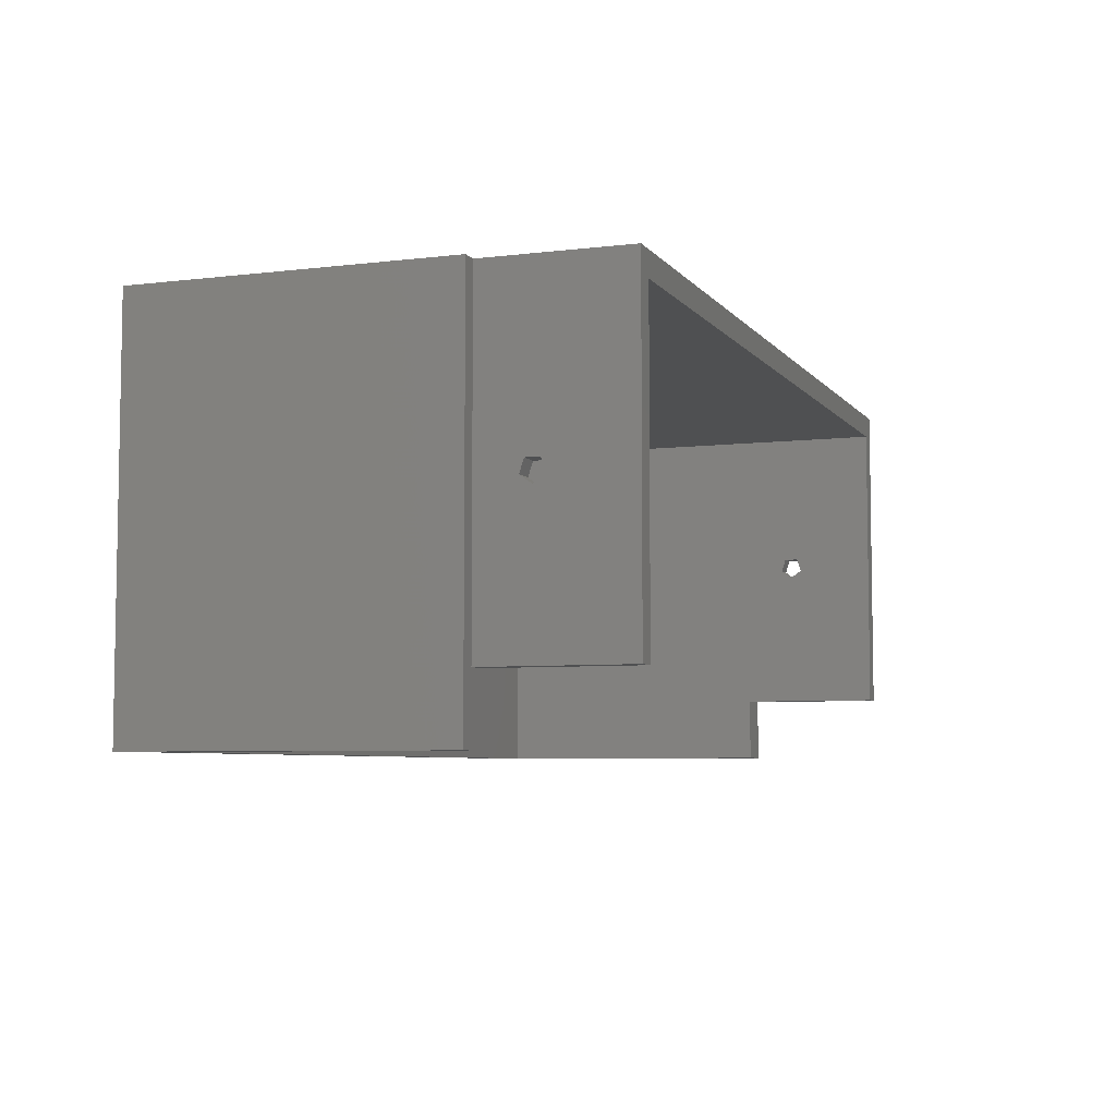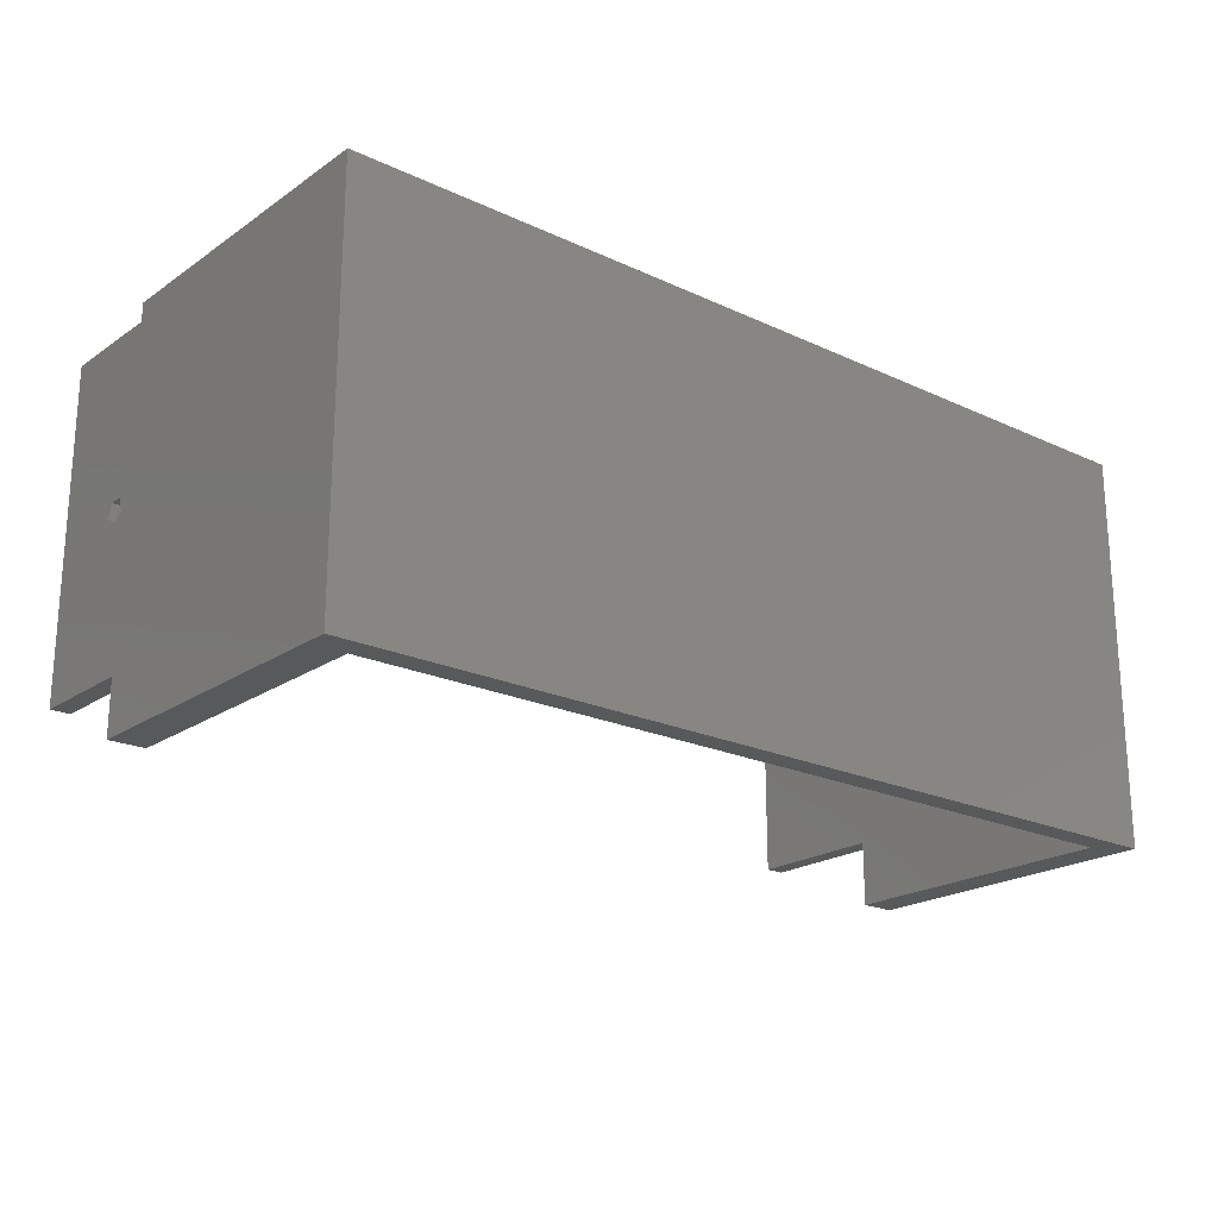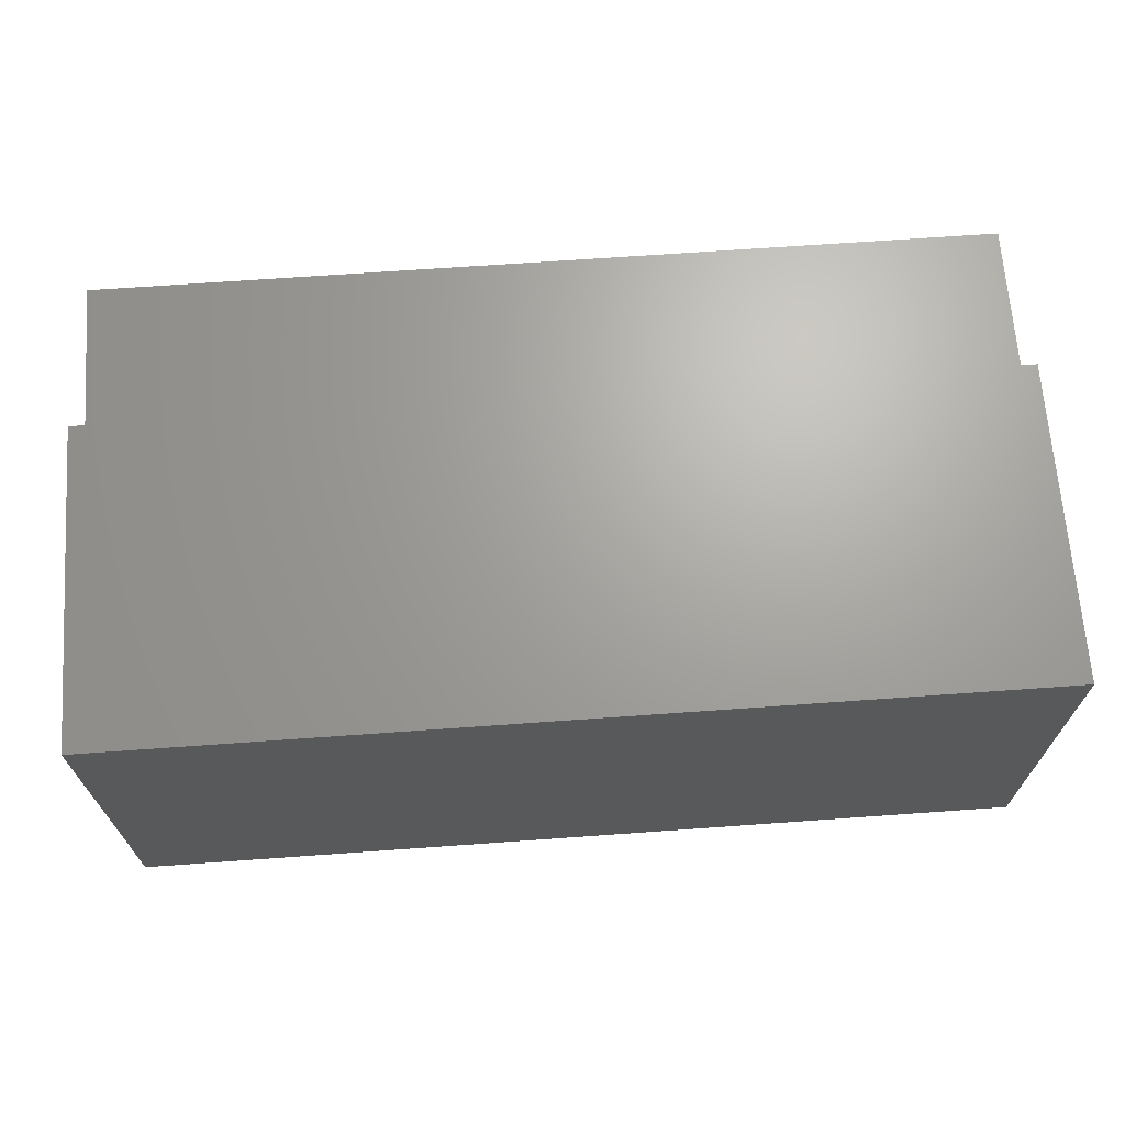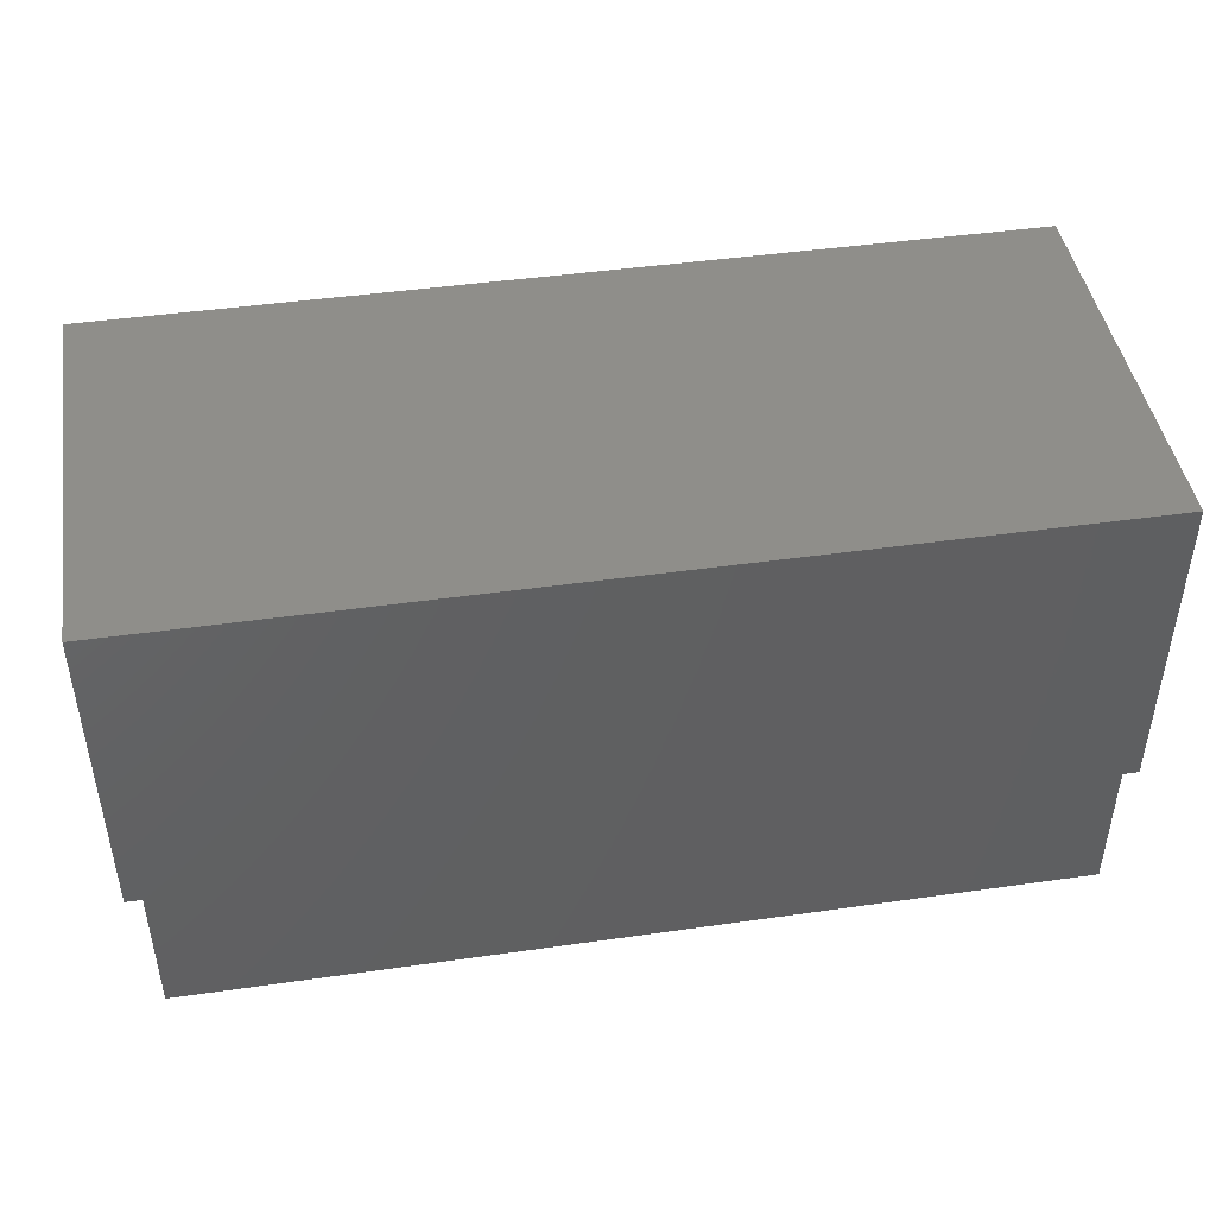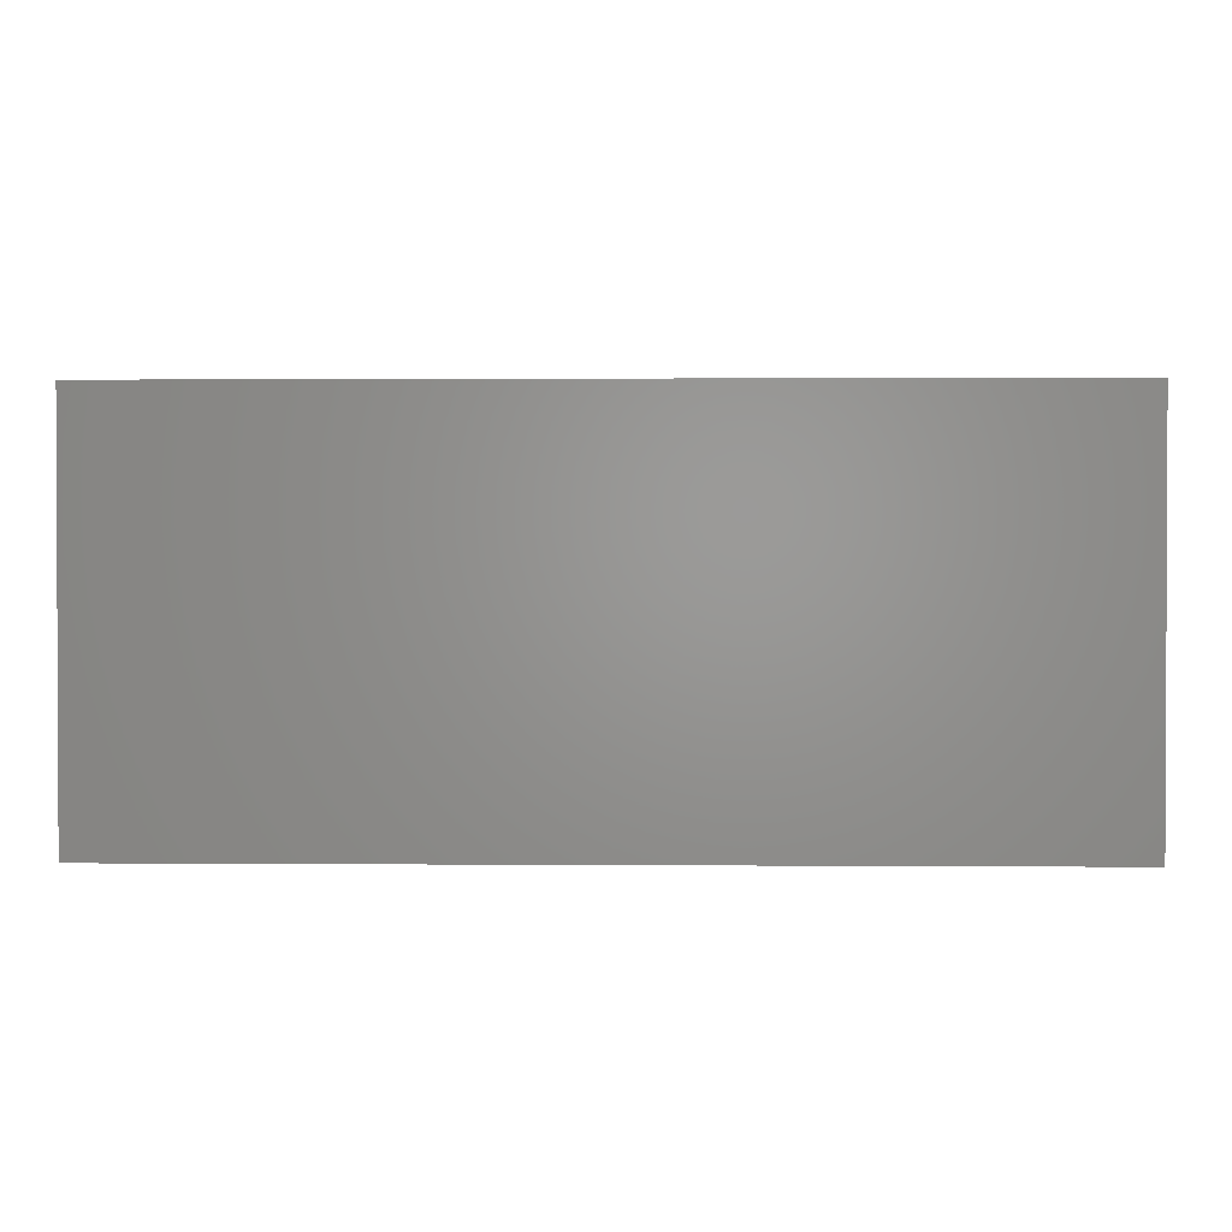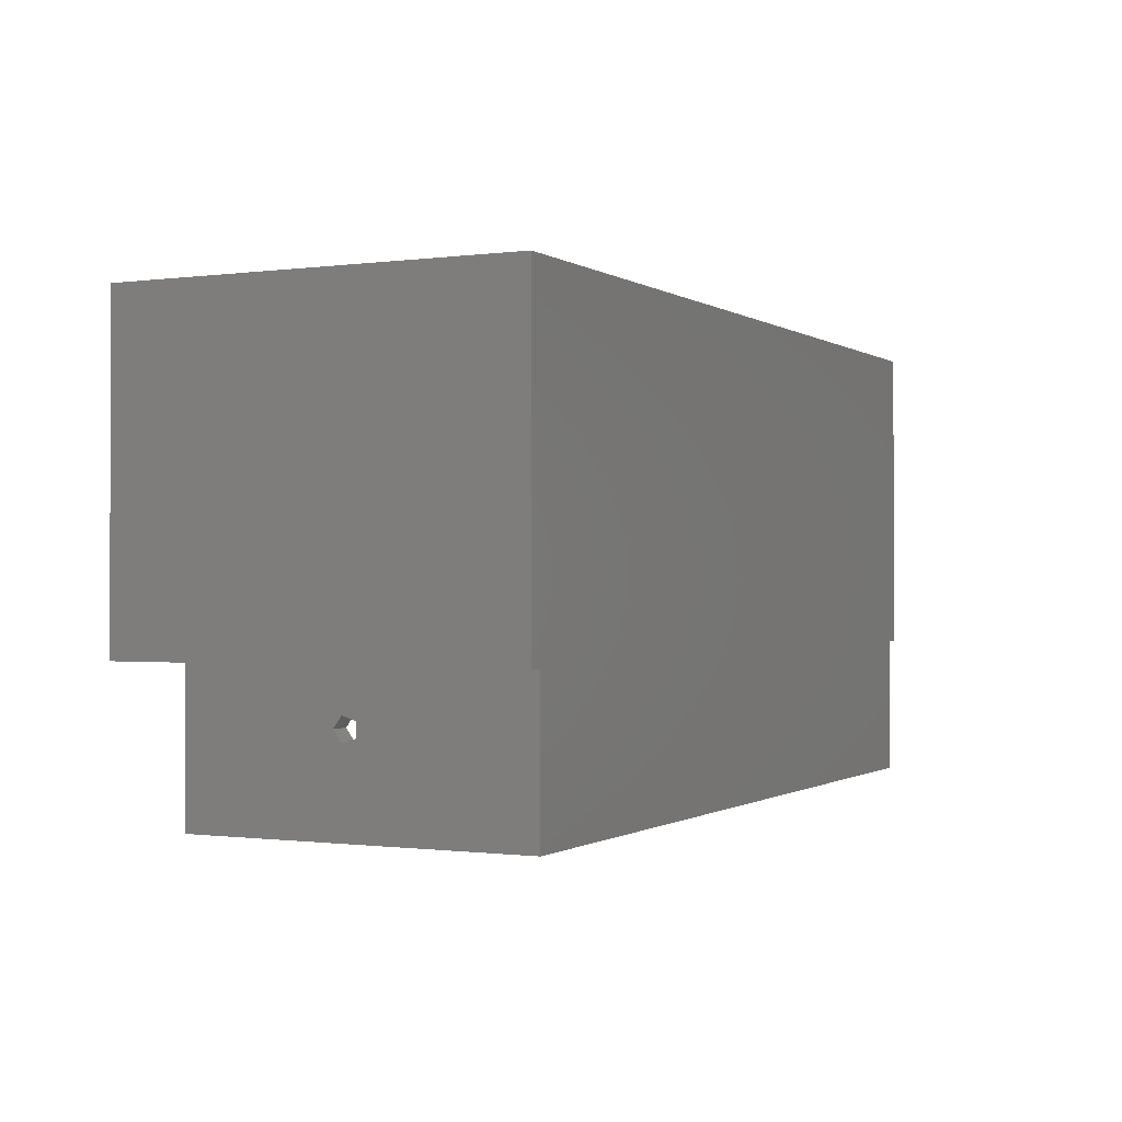
<metadata>
{"format":"stl","ext":"stl","renderer":"f3d","projection":"perspective","resolution":1024,"background":"white","views":[{"elev":-5.9,"azim":-69.8,"up":"+Z"},{"elev":-21.1,"azim":140.2,"up":"+Z"},{"elev":67.7,"azim":175.9,"up":"+Z"},{"elev":44.7,"azim":-9.4,"up":"+Y"},{"elev":1.3,"azim":-178.4,"up":"+Z"},{"elev":-0.6,"azim":-63.7,"up":"+Y"}]}
</metadata>
<code>
# stl→obj: 56 verts, 116 faces
v -57 107.5 -25
v -57 147.5 25
v -57 147.5 -25
v -57 107.5 25
v 57 147.5 25
v 55 107.5 25
v 57 107.5 25
v -55 107.5 25
v 55 89.5 25
v -55 89.5 25
v 57 147.5 -25
v 57 107.5 -25
v -52.5 107.5 -25
v -52.5 144.5 -25
v 52.5 144.5 -25
v 52.5 107.5 -25
v -52.5 89.5 22
v -55 89.5 -16.7
v -52.5 89.5 -16.7
v 52.5 89.5 22
v 55 89.5 -16.7
v 52.5 89.5 -16.7
v -52.5 144.5 22
v -52.5 107.5 -16.7
v -52.5 102.4 2.536
v -52.5 101.9 4.214
v -52.5 100.1 4.214
v -52.5 99.57 2.536
v -52.5 101.4 1.78
v -52.5 101 1.5
v -52.5 100.6 1.78
v 52.5 144.5 22
v 52.5 107.5 -16.7
v 52.5 102 2.257
v 52.5 102.4 2.536
v 52.5 101 1.5
v 52.5 99.96 2.257
v 52.5 99.57 2.536
v 52.5 101.9 4.214
v 52.5 100.1 4.214
v -55 102.4 2.536
v -55 101.4 1.768
v 55 102.1 2.268
v 55 102.4 2.536
v -55 101 1.5
v 55 101 1.5
v -55 100.1 4.214
v -55 101.9 4.214
v 55 101.9 4.214
v 55 100.1 4.214
v -55 100.6 1.768
v 55 99.94 2.268
v -55 99.57 2.536
v 55 99.57 2.536
v 55 107.5 -16.7
v -55 107.5 -16.7
f 1 2 3
f 2 1 4
f 5 6 7
f 6 8 9
f 5 8 6
f 2 8 5
f 8 2 4
f 9 8 10
f 7 11 5
f 11 7 12
f 11 2 5
f 2 11 3
f 13 1 14
f 15 12 16
f 12 15 11
f 14 11 15
f 14 3 11
f 3 14 1
f 10 17 9
f 18 17 10
f 17 18 19
f 20 9 17
f 21 20 22
f 20 21 9
f 23 24 14
f 23 25 24
f 23 26 25
f 17 26 23
f 27 17 28
f 26 17 27
f 14 24 13
f 29 24 25
f 30 24 29
f 19 30 31
f 19 31 28
f 19 28 17
f 30 19 24
f 17 32 20
f 32 17 23
f 33 34 35
f 33 36 34
f 22 36 33
f 36 22 37
f 37 22 38
f 33 15 16
f 15 33 32
f 35 32 33
f 39 32 35
f 20 39 40
f 20 38 22
f 39 20 32
f 38 20 40
f 14 32 23
f 32 14 15
f 41 29 25
f 29 41 42
f 35 43 44
f 43 35 34
f 42 30 29
f 30 42 45
f 34 46 43
f 46 34 36
f 47 26 27
f 26 47 48
f 40 49 50
f 49 40 39
f 41 26 48
f 26 41 25
f 35 49 39
f 49 35 44
f 45 31 30
f 31 45 51
f 36 52 46
f 52 36 37
f 51 28 31
f 28 51 53
f 37 54 52
f 54 37 38
f 28 47 27
f 47 28 53
f 54 40 50
f 40 54 38
f 33 16 55
f 55 7 6
f 55 12 7
f 12 55 16
f 4 56 8
f 1 56 4
f 13 56 1
f 56 13 24
f 56 41 8
f 56 42 41
f 56 45 42
f 18 45 56
f 45 18 51
f 51 18 53
f 48 8 41
f 47 8 48
f 10 53 18
f 53 10 47
f 47 10 8
f 6 44 55
f 6 49 44
f 6 50 49
f 50 9 54
f 9 50 6
f 43 55 44
f 46 55 43
f 21 46 52
f 21 52 54
f 21 54 9
f 46 21 55
f 18 24 19
f 24 18 56
f 22 55 21
f 55 22 33

</code>
